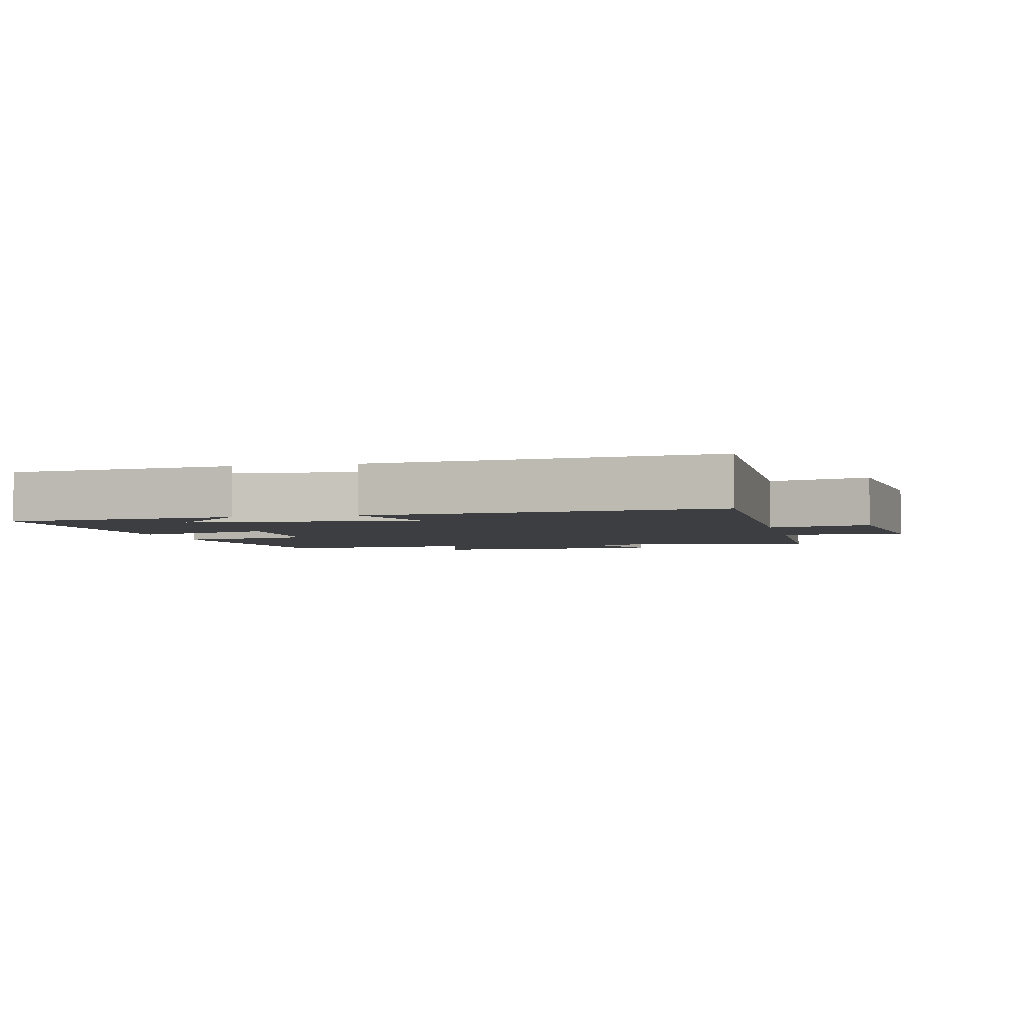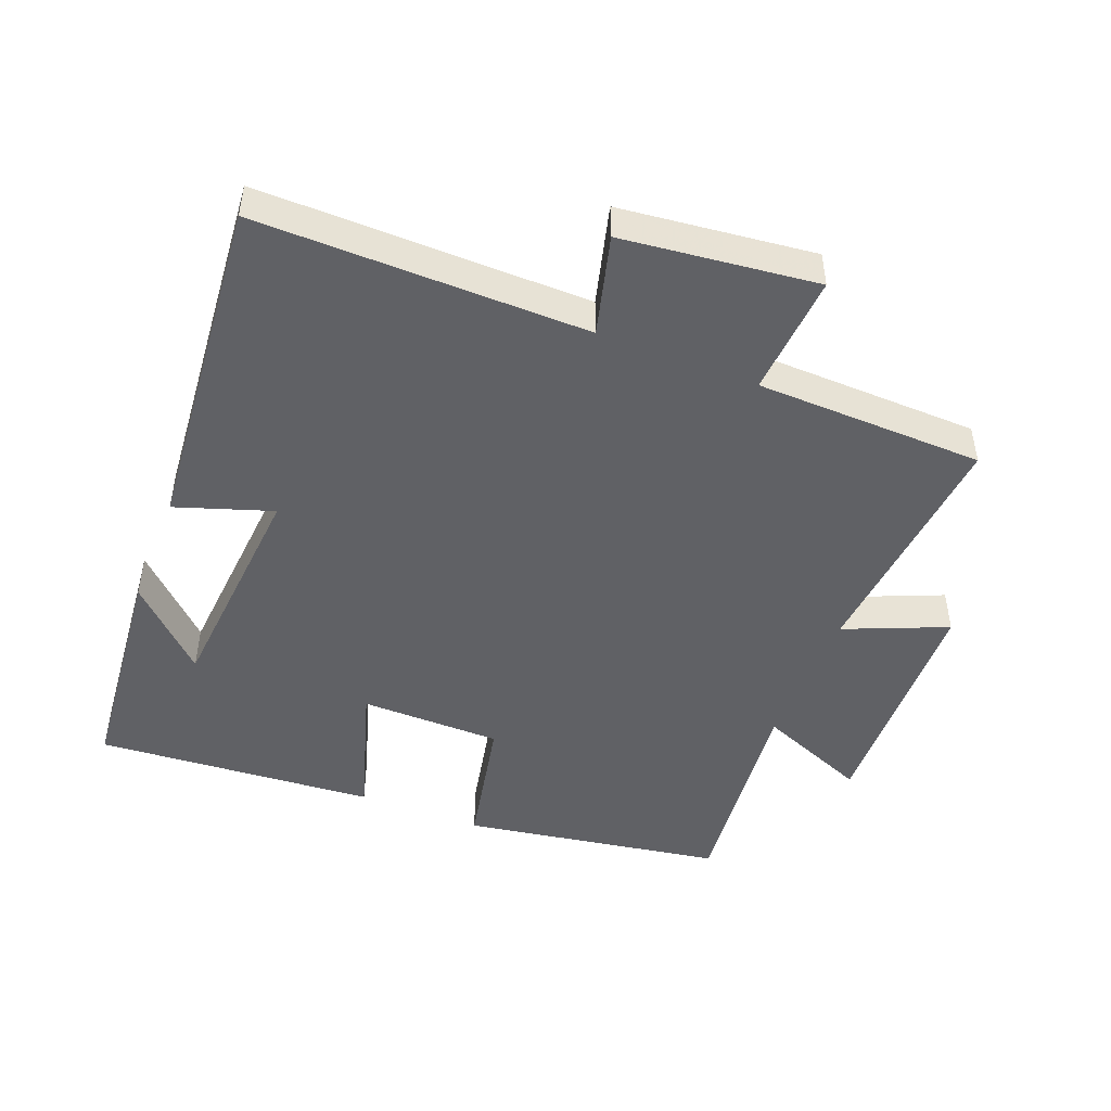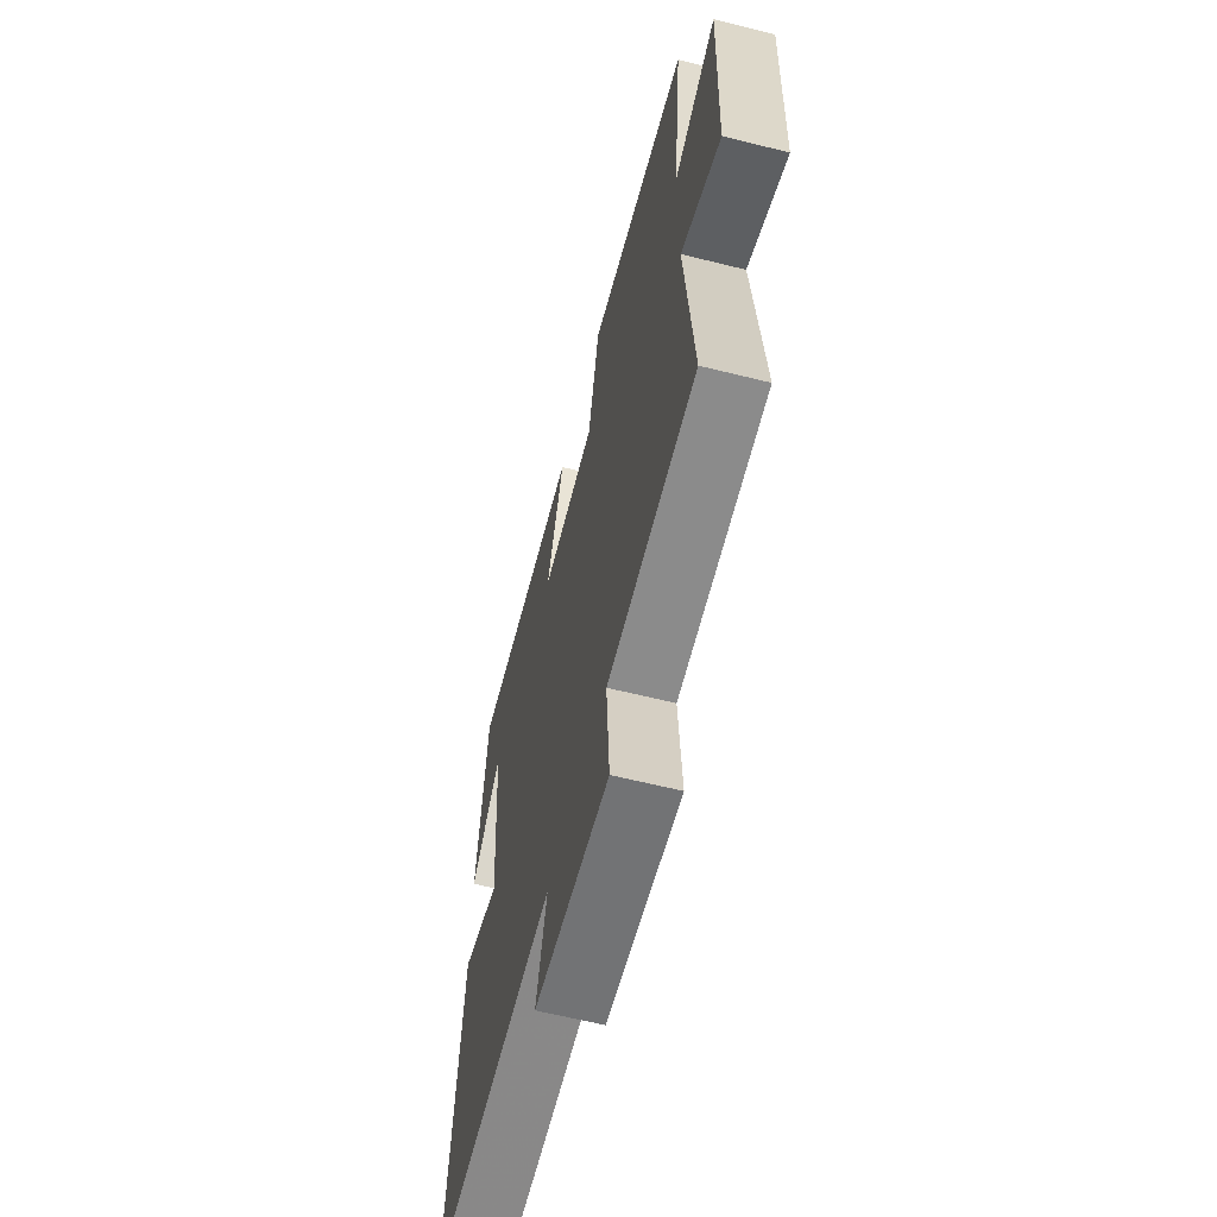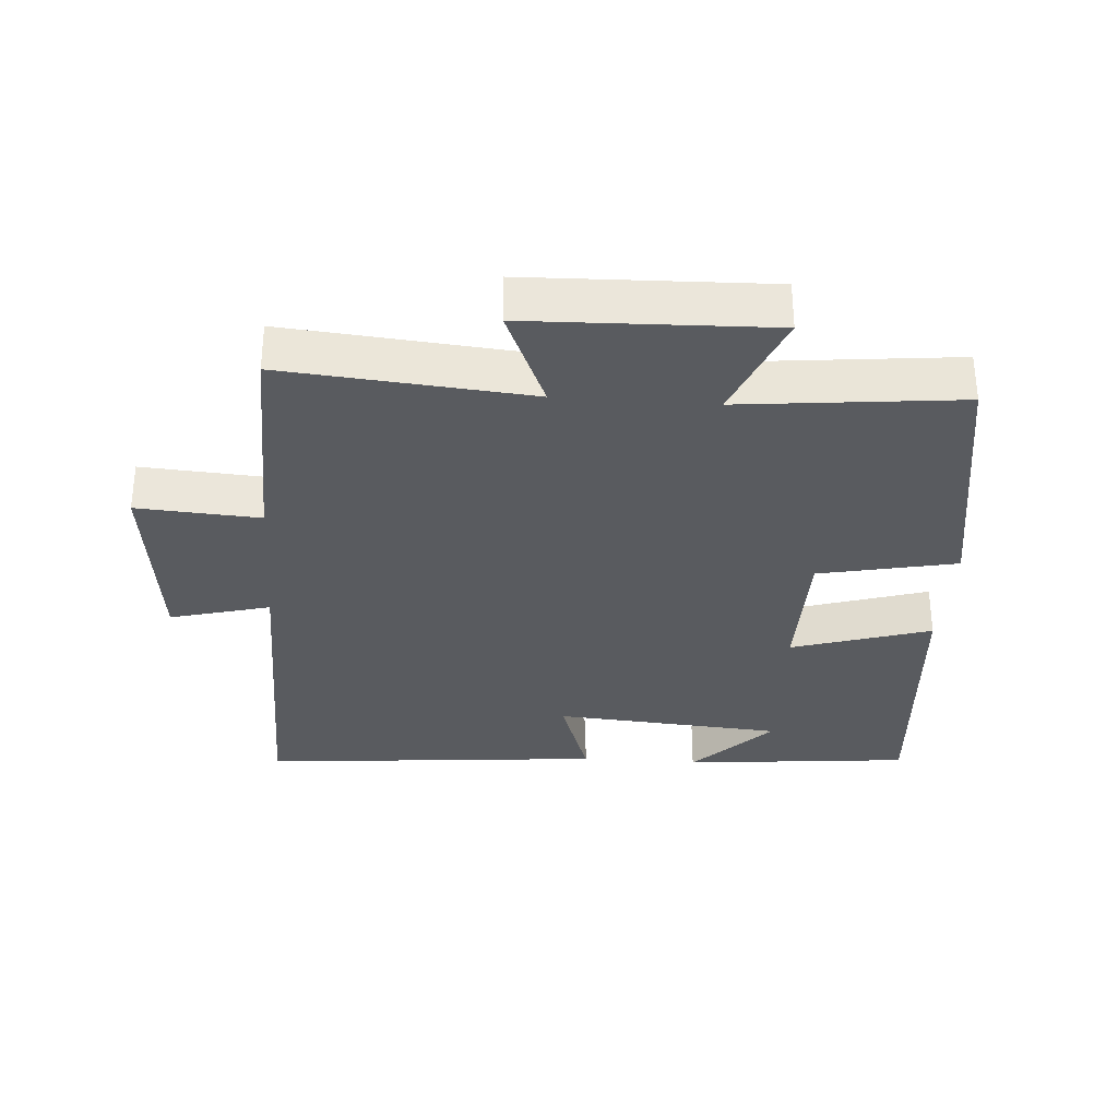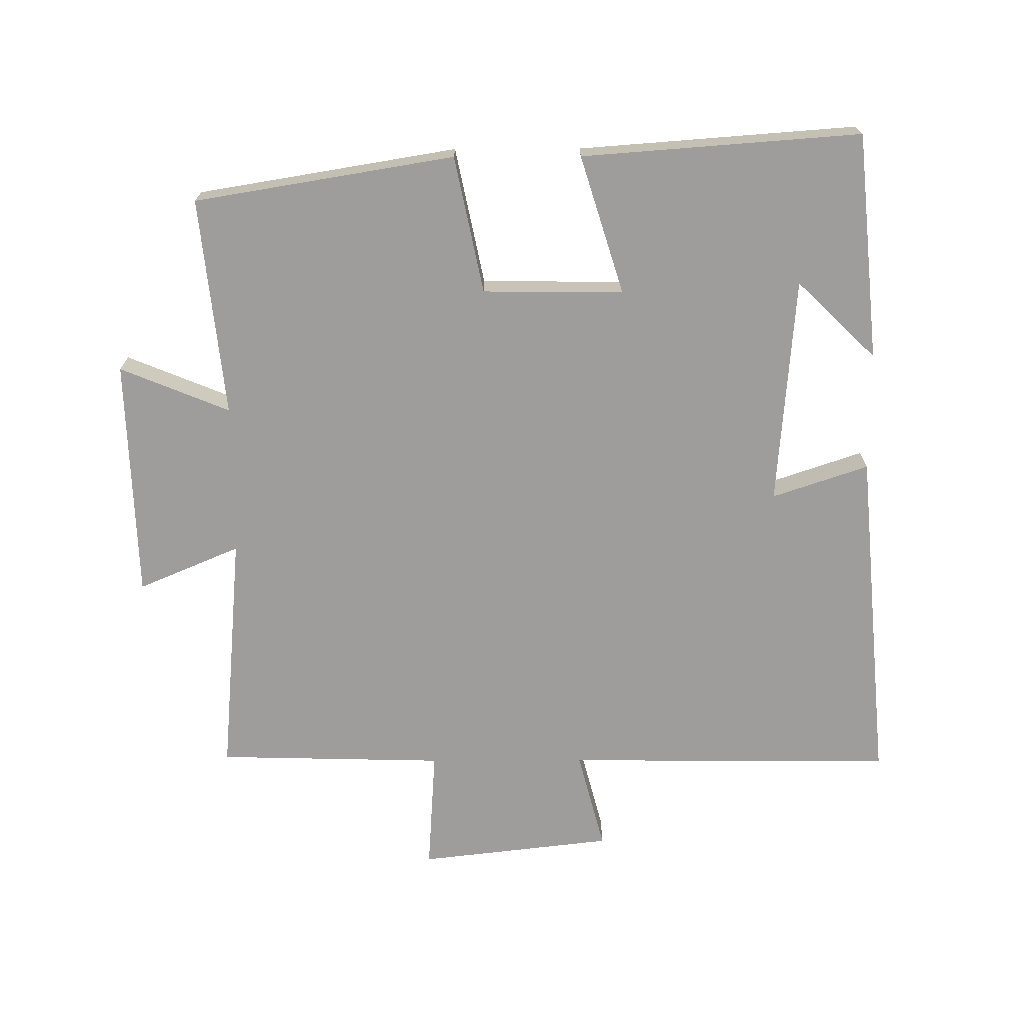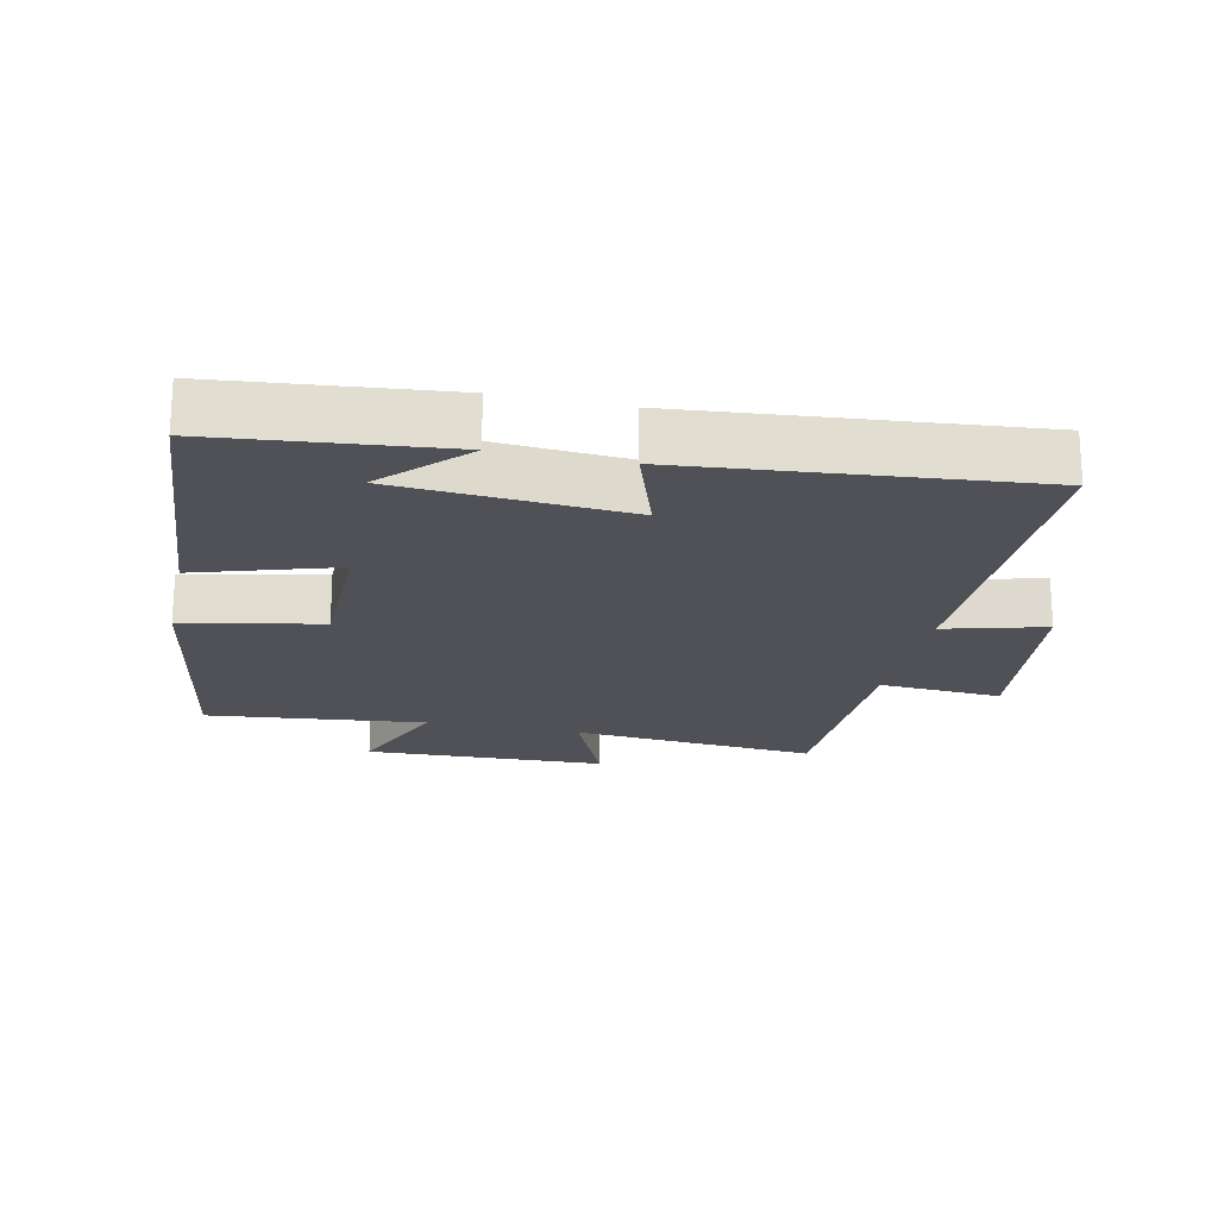
<metadata>
{"format":"obj","ext":"obj","renderer":"f3d","projection":"perspective","resolution":1024,"background":"white","views":[{"elev":-3.3,"azim":102.8,"up":"+Y"},{"elev":-47.6,"azim":158.4,"up":"+Y"},{"elev":-62.5,"azim":-104.2,"up":"+Z"},{"elev":-32.7,"azim":-94.2,"up":"+Y"},{"elev":-70.6,"azim":0.2,"up":"+Y"},{"elev":-20.4,"azim":77.8,"up":"+Y"}]}
</metadata>
<code>
v 0.547 0.07 -0.504
v 0.051 0.07 -0.5
v 0.091 0.07 -0.65
v -0.201 0.07 -0.684
v -0.189 0.07 -0.5
v -0.532 0.07 -0.492
v -0.5 0.07 -0.124
v -0.653 0.07 -0.189
v -0.665 0.07 0.173
v -0.5 0.07 0.106
v -0.535 0.07 0.435
v -0.144 0.07 0.5
v -0.101 0.07 0.294
v 0.111 0.07 0.292
v 0.046 0.07 0.5
v 0.466 0.07 0.532
v 0.5 0.07 0.19
v 0.381 0.07 0.305
v 0.355 0.07 -0.039
v 0.5 0.07 0.01
v 0.547 0 -0.504
v 0.051 0 -0.5
v 0.091 0 -0.65
v -0.201 0 -0.684
v -0.189 0 -0.5
v -0.532 0 -0.492
v -0.5 0 -0.124
v -0.653 0 -0.189
v -0.665 0 0.173
v -0.5 0 0.106
v -0.535 0 0.435
v -0.144 0 0.5
v -0.101 0 0.294
v 0.111 0 0.292
v 0.046 0 0.5
v 0.466 0 0.532
v 0.5 0 0.19
v 0.381 0 0.305
v 0.355 0 -0.039
v 0.5 0 0.01
f 19 20 1 2
f 18 19 2
f 16 17 18
f 14 15 16 18
f 14 18 2
f 13 14 2
f 10 11 12 13
f 10 13 2
f 7 8 9 10
f 7 10 2 3
f 5 6 7
f 5 7 3
f 3 4 5
f 22 21 40 39
f 22 39 38
f 38 37 36
f 38 36 35 34
f 22 38 34
f 22 34 33
f 33 32 31 30
f 22 33 30
f 30 29 28 27
f 23 22 30 27
f 27 26 25
f 23 27 25
f 25 24 23
f 1 21 22 2
f 2 22 23 3
f 3 23 24 4
f 4 24 25 5
f 5 25 26 6
f 6 26 27 7
f 7 27 28 8
f 8 28 29 9
f 9 29 30 10
f 10 30 31 11
f 11 31 32 12
f 12 32 33 13
f 13 33 34 14
f 14 34 35 15
f 15 35 36 16
f 16 36 37 17
f 17 37 38 18
f 18 38 39 19
f 19 39 40 20
f 20 40 21 1

</code>
